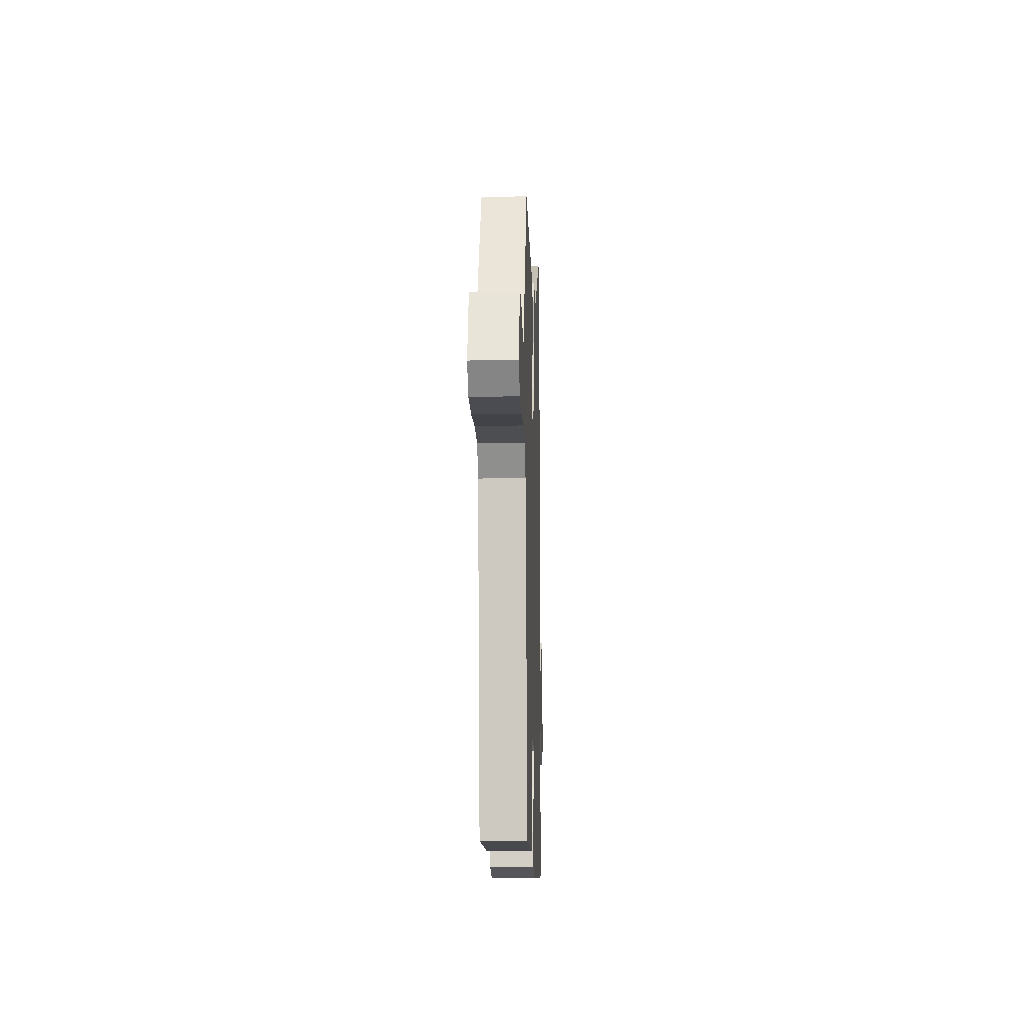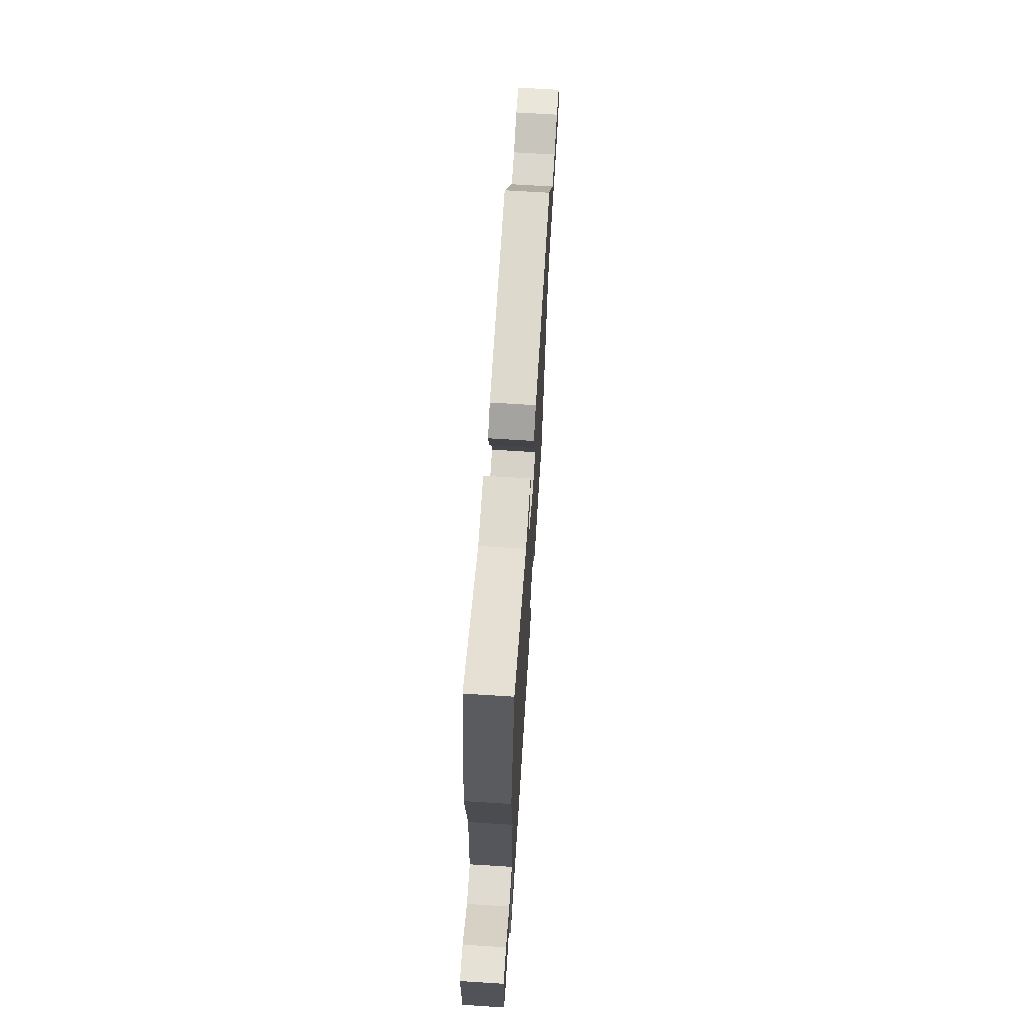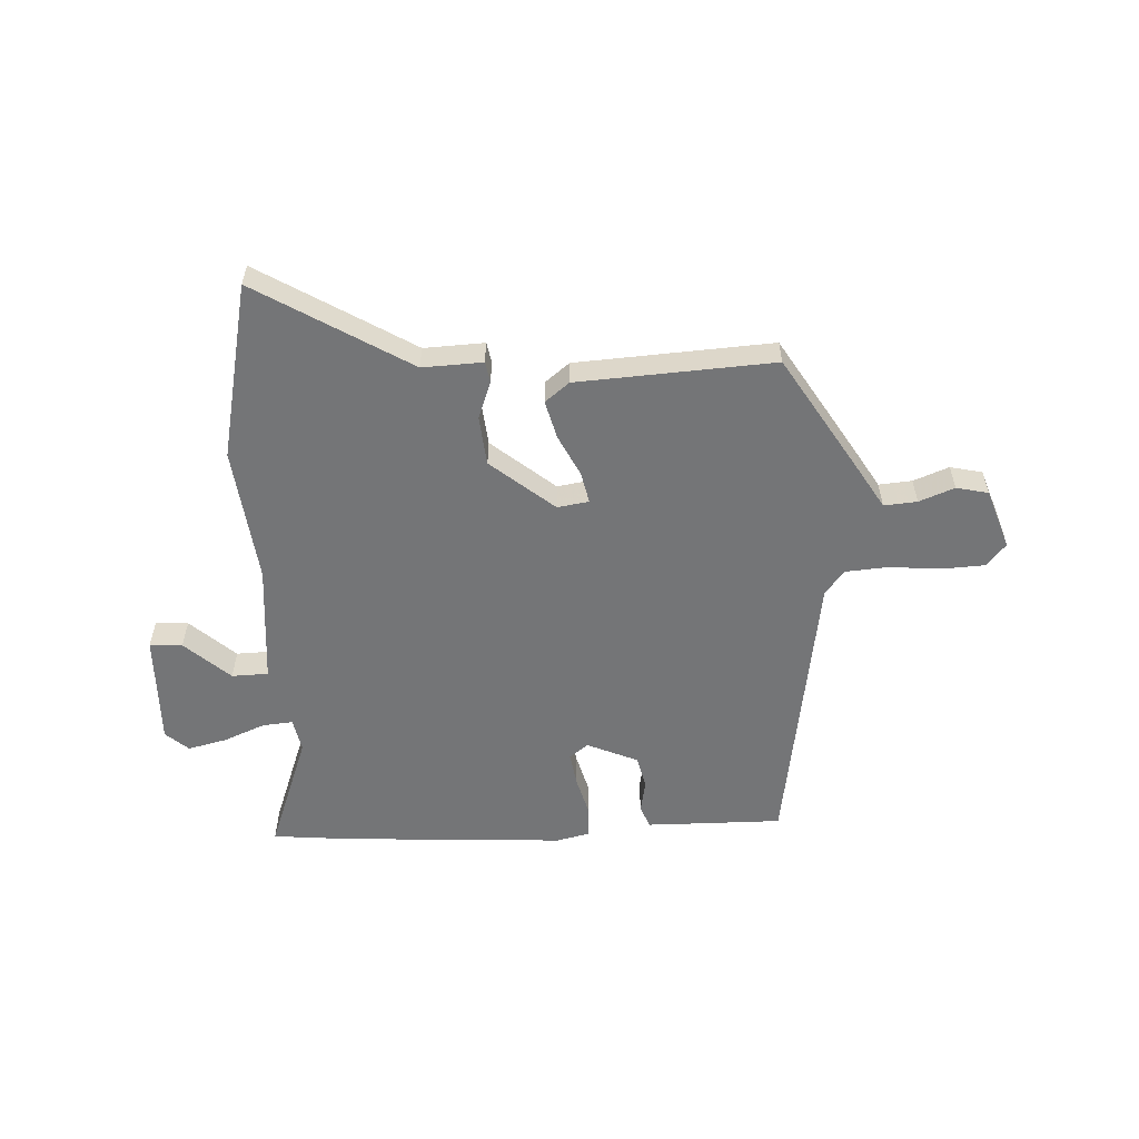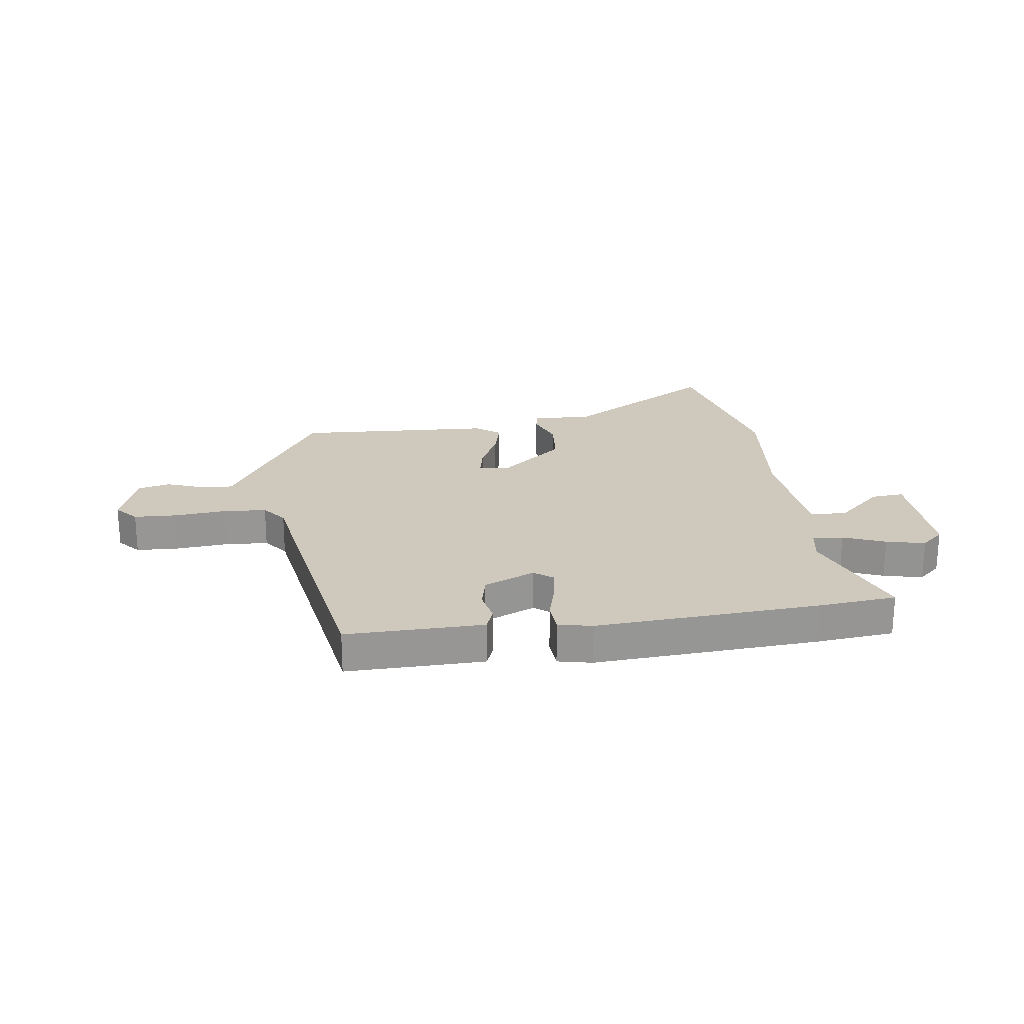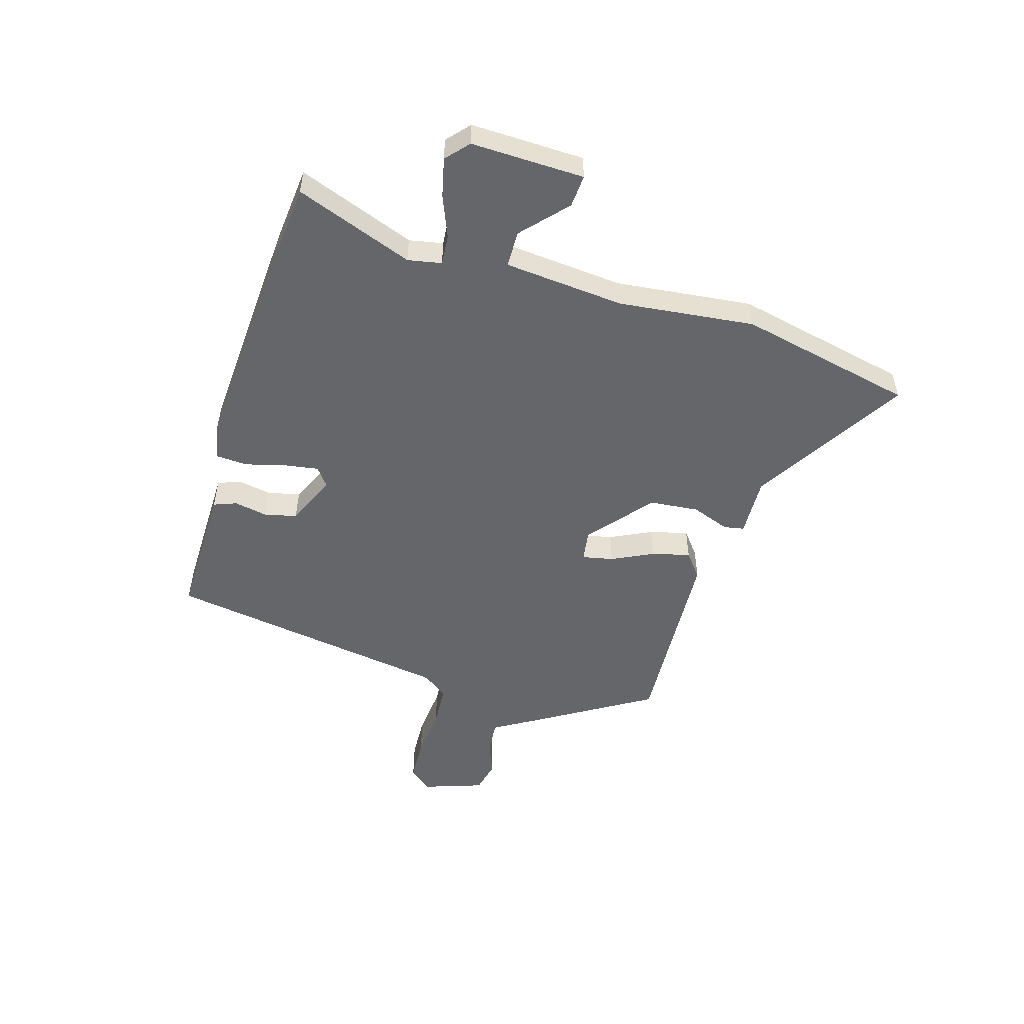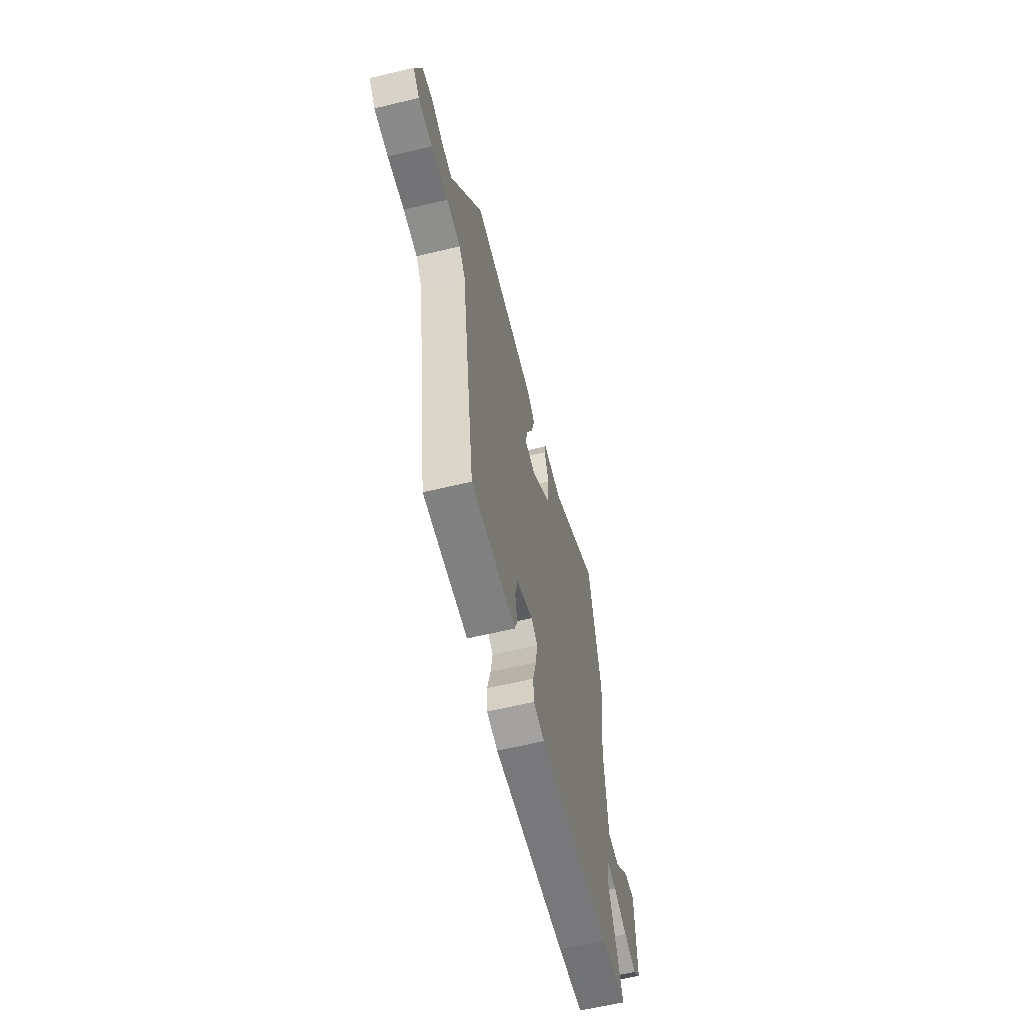
<metadata>
{"format":"obj","ext":"obj","renderer":"f3d","projection":"perspective","resolution":1024,"background":"white","views":[{"elev":-12.5,"azim":91.9,"up":"+Z"},{"elev":68.4,"azim":-86.4,"up":"+Z"},{"elev":-56.5,"azim":2.7,"up":"+Y"},{"elev":22.5,"azim":171.7,"up":"+Y"},{"elev":-51.8,"azim":-107.0,"up":"+Y"},{"elev":-60.6,"azim":103.8,"up":"+Z"}]}
</metadata>
<code>
v -0.53 0.07 0.357
v -0.463 0.07 0.676
v -0.187 0.07 0.51
v -0.078 0.07 0.515
v -0.071 0.07 0.478
v -0.096 0.07 0.409
v -0.087 0.07 0.32
v 0.027 0.07 0.226
v 0.084 0.07 0.235
v 0.072 0.07 0.291
v 0.035 0.07 0.366
v 0.017 0.07 0.435
v 0.061 0.07 0.47
v 0.416 0.07 0.492
v 0.549 0.07 0.276
v 0.593 0.07 0.203
v 0.653 0.07 0.208
v 0.717 0.07 0.233
v 0.775 0.07 0.22
v 0.813 0.07 0.111
v 0.778 0.07 0.07
v 0.7 0.07 0.066
v 0.607 0.07 0.074
v 0.529 0.07 0.068
v 0.495 0.07 0.023
v 0.416 0.07 -0.502
v 0.265 0.07 -0.501
v 0.169 0.07 -0.5
v 0.153 0.07 -0.459
v 0.164 0.07 -0.399
v 0.15 0.07 -0.34
v 0.058 0.07 -0.3
v 0.024 0.07 -0.326
v 0.034 0.07 -0.388
v 0.054 0.07 -0.461
v 0.051 0.07 -0.517
v -0.01 0.07 -0.531
v -0.413 0.07 -0.508
v -0.554 0.07 -0.495
v -0.476 0.07 -0.281
v -0.488 0.07 -0.22
v -0.543 0.07 -0.225
v -0.618 0.07 -0.256
v -0.688 0.07 -0.273
v -0.729 0.07 -0.237
v -0.725 0.07 -0.032
v -0.666 0.07 -0.036
v -0.585 0.07 -0.109
v -0.519 0.07 -0.107
v -0.501 0.07 0.111
v -0.53 0 0.357
v -0.463 0 0.676
v -0.187 0 0.51
v -0.078 0 0.515
v -0.071 0 0.478
v -0.096 0 0.409
v -0.087 0 0.32
v 0.027 0 0.226
v 0.084 0 0.235
v 0.072 0 0.291
v 0.035 0 0.366
v 0.017 0 0.435
v 0.061 0 0.47
v 0.416 0 0.492
v 0.549 0 0.276
v 0.593 0 0.203
v 0.653 0 0.208
v 0.717 0 0.233
v 0.775 0 0.22
v 0.813 0 0.111
v 0.778 0 0.07
v 0.7 0 0.066
v 0.607 0 0.074
v 0.529 0 0.068
v 0.495 0 0.023
v 0.416 0 -0.502
v 0.265 0 -0.501
v 0.169 0 -0.5
v 0.153 0 -0.459
v 0.164 0 -0.399
v 0.15 0 -0.34
v 0.058 0 -0.3
v 0.024 0 -0.326
v 0.034 0 -0.388
v 0.054 0 -0.461
v 0.051 0 -0.517
v -0.01 0 -0.531
v -0.413 0 -0.508
v -0.554 0 -0.495
v -0.476 0 -0.281
v -0.488 0 -0.22
v -0.543 0 -0.225
v -0.618 0 -0.256
v -0.688 0 -0.273
v -0.729 0 -0.237
v -0.725 0 -0.032
v -0.666 0 -0.036
v -0.585 0 -0.109
v -0.519 0 -0.107
v -0.501 0 0.111
f 45 46 47 48
f 45 48 49
f 42 43 44 45
f 41 42 45 49
f 37 38 39 40
f 37 40 41
f 34 35 36 37
f 33 34 37 41
f 32 33 41 49
f 27 28 29 30
f 25 26 27 30
f 24 25 30 31
f 20 21 22 23
f 20 23 24
f 17 18 19 20
f 16 17 20 24
f 10 11 12 13
f 9 10 13 14
f 3 4 5 6
f 3 6 7
f 50 1 2 3
f 32 49 50 3
f 9 14 15 16
f 8 9 16 24
f 31 32 3 7
f 8 24 31
f 7 8 31
f 98 97 96 95
f 99 98 95
f 95 94 93 92
f 99 95 92 91
f 90 89 88 87
f 91 90 87
f 87 86 85 84
f 91 87 84 83
f 99 91 83 82
f 80 79 78 77
f 80 77 76 75
f 81 80 75 74
f 73 72 71 70
f 74 73 70
f 70 69 68 67
f 74 70 67 66
f 63 62 61 60
f 64 63 60 59
f 56 55 54 53
f 57 56 53
f 53 52 51 100
f 53 100 99 82
f 66 65 64 59
f 74 66 59 58
f 57 53 82 81
f 81 74 58
f 81 58 57
f 1 51 52 2
f 2 52 53 3
f 3 53 54 4
f 4 54 55 5
f 5 55 56 6
f 6 56 57 7
f 7 57 58 8
f 8 58 59 9
f 9 59 60 10
f 10 60 61 11
f 11 61 62 12
f 12 62 63 13
f 13 63 64 14
f 14 64 65 15
f 15 65 66 16
f 16 66 67 17
f 17 67 68 18
f 18 68 69 19
f 19 69 70 20
f 20 70 71 21
f 21 71 72 22
f 22 72 73 23
f 23 73 74 24
f 24 74 75 25
f 25 75 76 26
f 26 76 77 27
f 27 77 78 28
f 28 78 79 29
f 29 79 80 30
f 30 80 81 31
f 31 81 82 32
f 32 82 83 33
f 33 83 84 34
f 34 84 85 35
f 35 85 86 36
f 36 86 87 37
f 37 87 88 38
f 38 88 89 39
f 39 89 90 40
f 40 90 91 41
f 41 91 92 42
f 42 92 93 43
f 43 93 94 44
f 44 94 95 45
f 45 95 96 46
f 46 96 97 47
f 47 97 98 48
f 48 98 99 49
f 49 99 100 50
f 50 100 51 1

</code>
